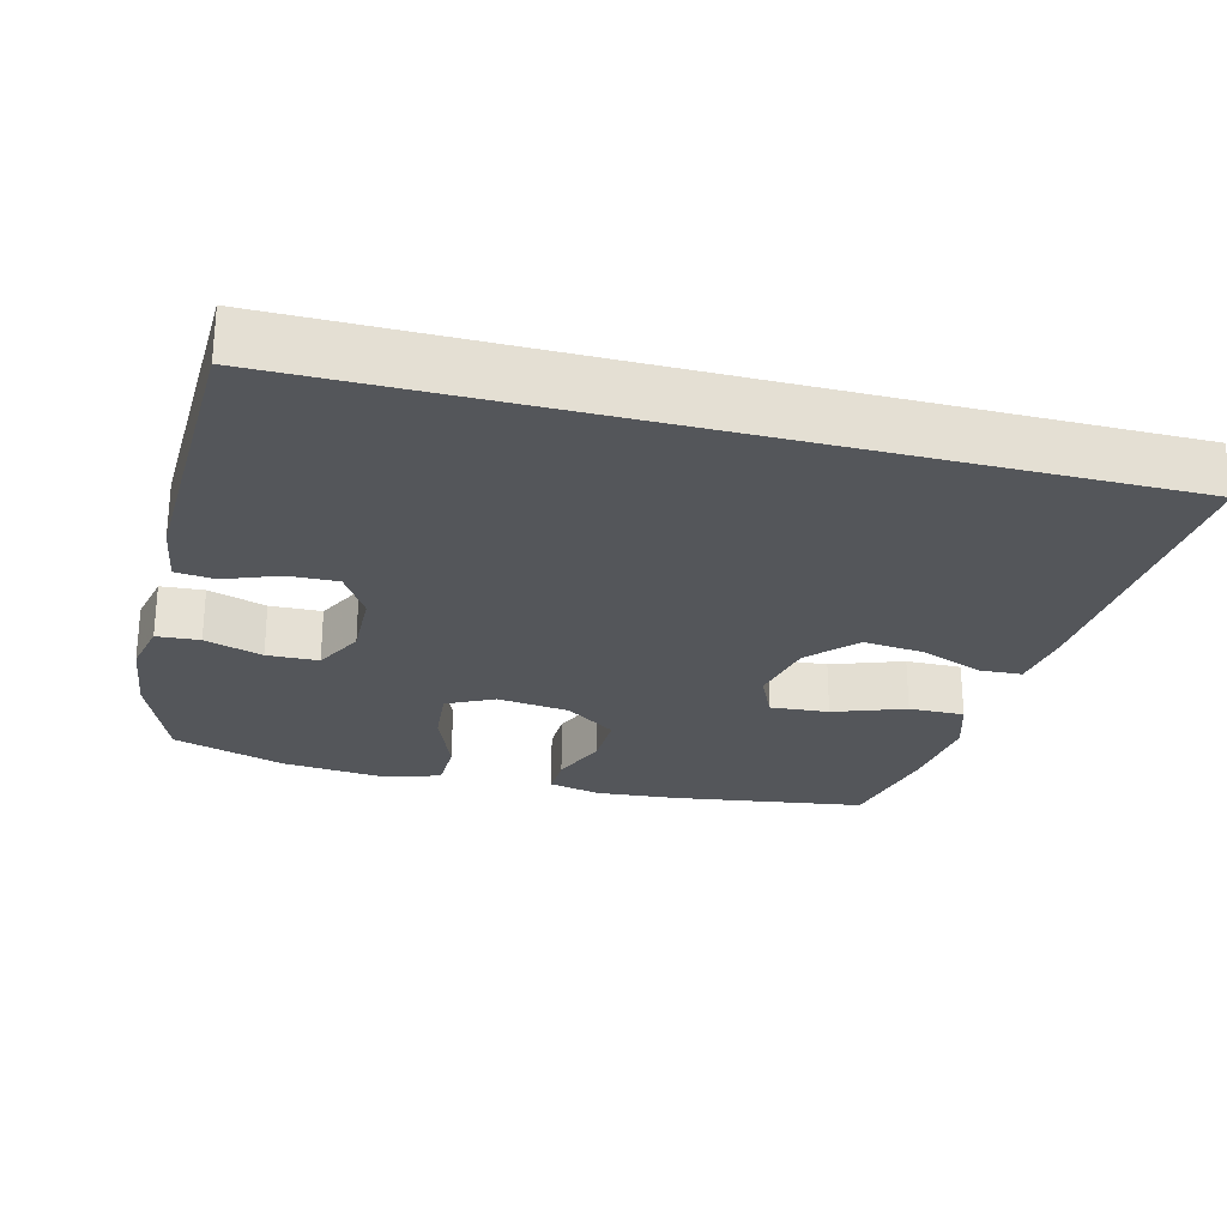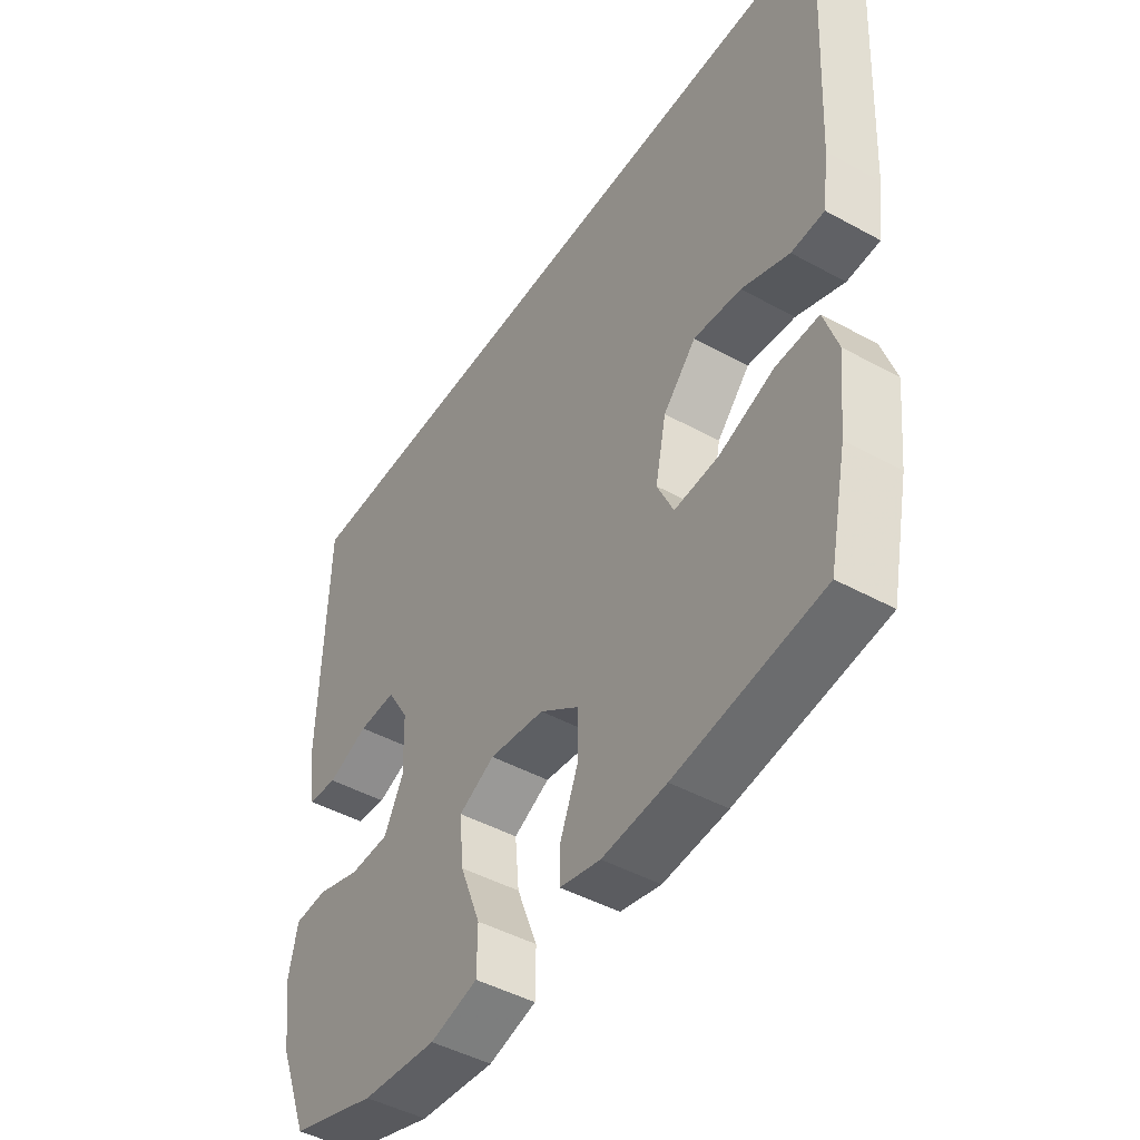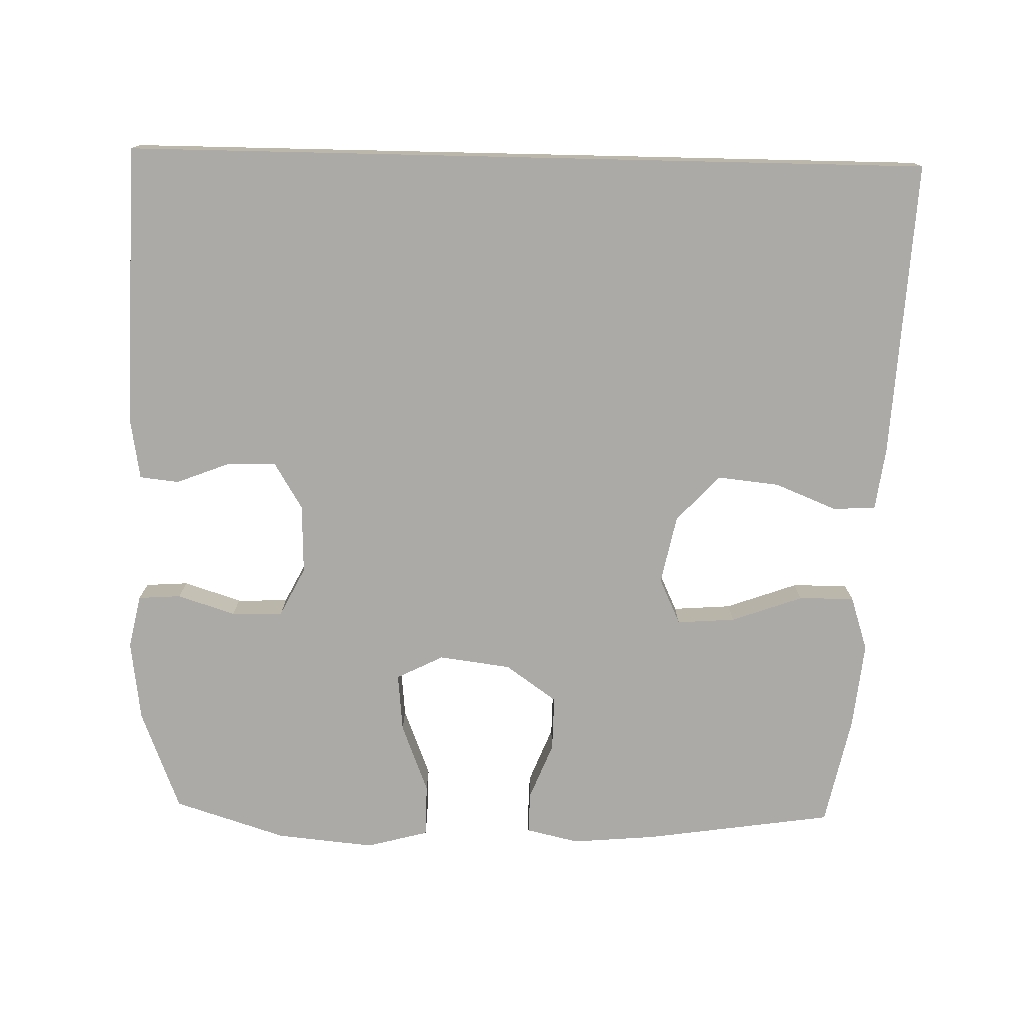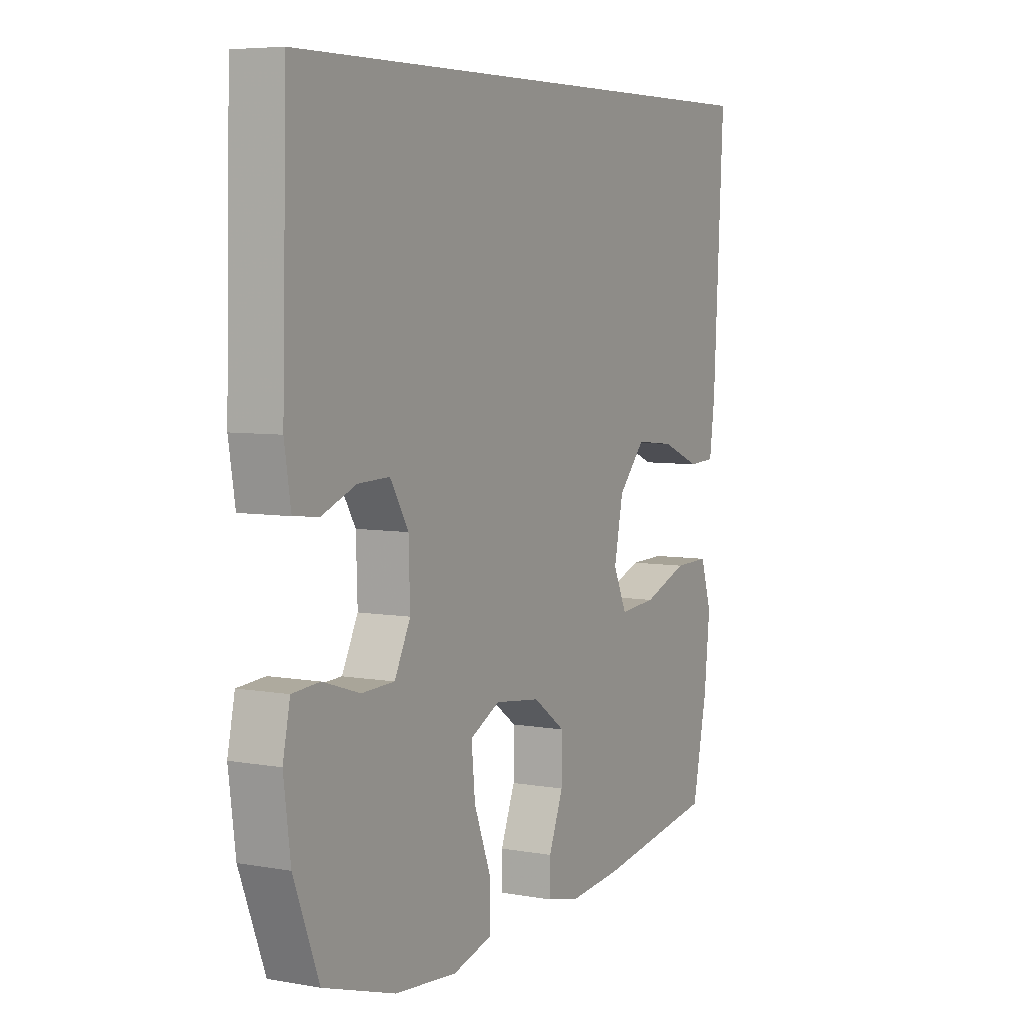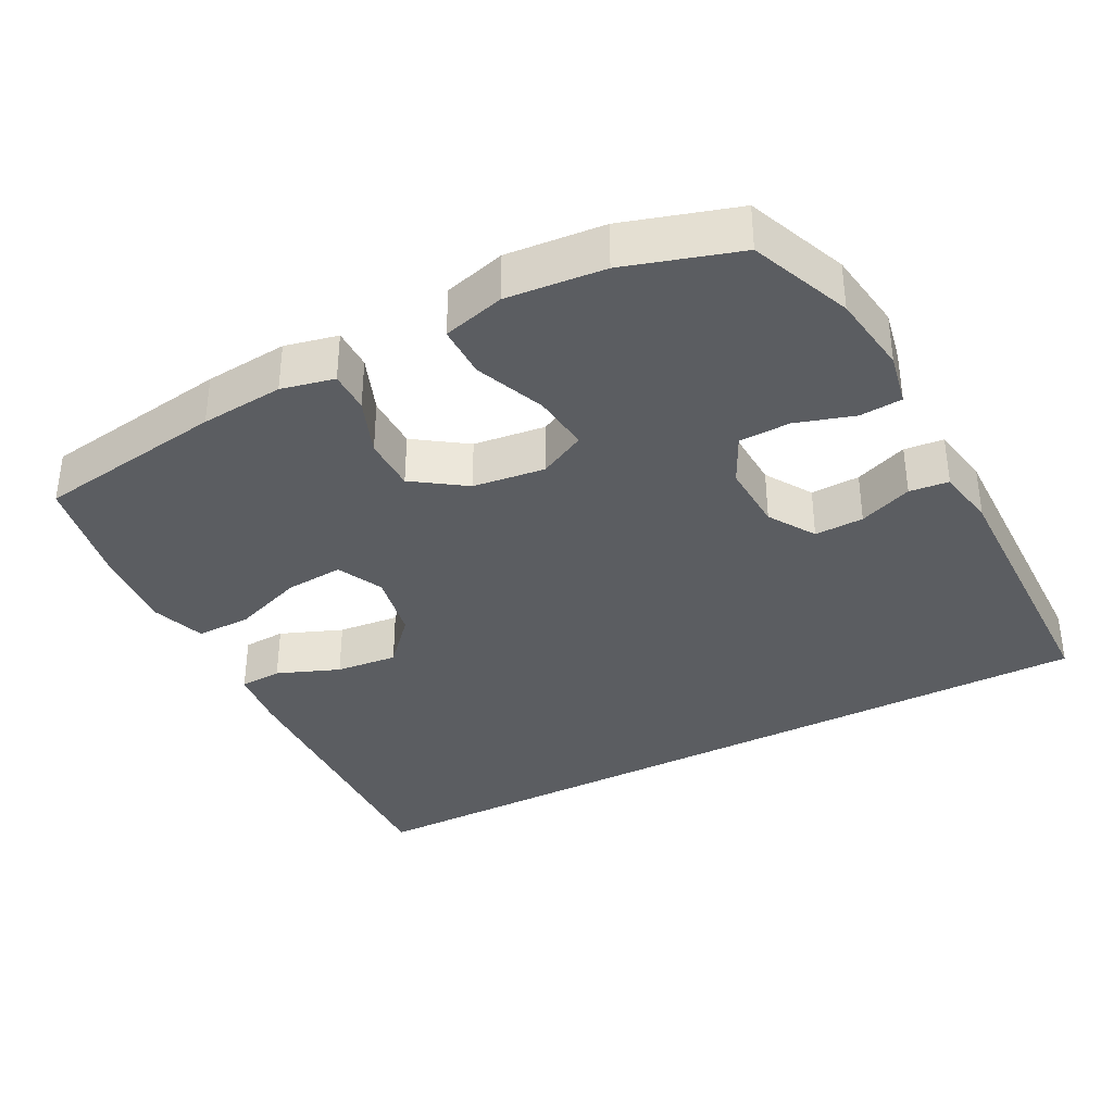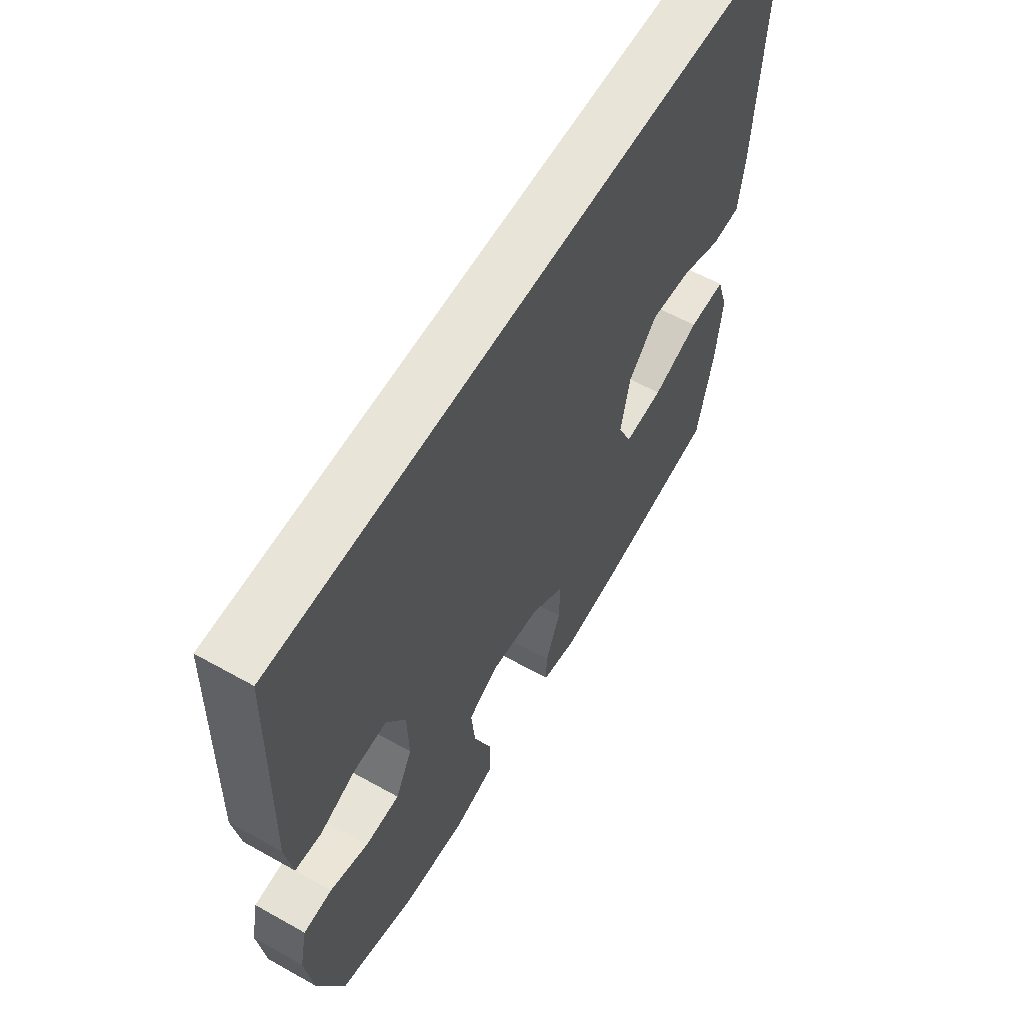
<metadata>
{"format":"obj","ext":"obj","renderer":"f3d","projection":"perspective","resolution":1024,"background":"white","views":[{"elev":-25.7,"azim":-14.5,"up":"+Y"},{"elev":-46.2,"azim":57.9,"up":"+Z"},{"elev":-75.9,"azim":-1.3,"up":"+Y"},{"elev":6.1,"azim":-61.9,"up":"+Z"},{"elev":-35.4,"azim":-151.9,"up":"+Y"},{"elev":60.0,"azim":-60.1,"up":"+Z"}]}
</metadata>
<code>
v -0.5 0.07 -0.5
v -0.555 0.07 -0.358
v -0.57 0.07 -0.244
v -0.554 0.07 -0.169
v -0.494 0.07 -0.165
v -0.413 0.07 -0.191
v -0.341 0.07 -0.189
v -0.306 0.07 -0.12
v -0.309 0.07 -0.023
v -0.349 0.07 0.043
v -0.418 0.07 0.041
v -0.493 0.07 0.012
v -0.548 0.07 0.018
v -0.562 0.07 0.104
v -0.551 0.07 0.5
v 0.58 0.07 0.5
v 0.557 0.07 0.084
v 0.545 0.07 -0.004
v 0.485 0.07 -0.007
v 0.398 0.07 0.028
v 0.311 0.07 0.037
v 0.251 0.07 -0.028
v 0.231 0.07 -0.124
v 0.261 0.07 -0.189
v 0.343 0.07 -0.183
v 0.443 0.07 -0.147
v 0.521 0.07 -0.146
v 0.546 0.07 -0.223
v 0.533 0.07 -0.345
v 0.5 0.07 -0.5
v 0.233 0.07 -0.539
v 0.116 0.07 -0.549
v 0.042 0.07 -0.532
v 0.043 0.07 -0.474
v 0.075 0.07 -0.394
v 0.076 0.07 -0.317
v 0.004 0.07 -0.266
v -0.097 0.07 -0.253
v -0.163 0.07 -0.286
v -0.155 0.07 -0.368
v -0.117 0.07 -0.466
v -0.118 0.07 -0.54
v -0.205 0.07 -0.563
v -0.342 0.07 -0.55
v -0.5 0 -0.5
v -0.555 0 -0.358
v -0.57 0 -0.244
v -0.554 0 -0.169
v -0.494 0 -0.165
v -0.413 0 -0.191
v -0.341 0 -0.189
v -0.306 0 -0.12
v -0.309 0 -0.023
v -0.349 0 0.043
v -0.418 0 0.041
v -0.493 0 0.012
v -0.548 0 0.018
v -0.562 0 0.104
v -0.551 0 0.5
v 0.58 0 0.5
v 0.557 0 0.084
v 0.545 0 -0.004
v 0.485 0 -0.007
v 0.398 0 0.028
v 0.311 0 0.037
v 0.251 0 -0.028
v 0.231 0 -0.124
v 0.261 0 -0.189
v 0.343 0 -0.183
v 0.443 0 -0.147
v 0.521 0 -0.146
v 0.546 0 -0.223
v 0.533 0 -0.345
v 0.5 0 -0.5
v 0.233 0 -0.539
v 0.116 0 -0.549
v 0.042 0 -0.532
v 0.043 0 -0.474
v 0.075 0 -0.394
v 0.076 0 -0.317
v 0.004 0 -0.266
v -0.097 0 -0.253
v -0.163 0 -0.286
v -0.155 0 -0.368
v -0.117 0 -0.466
v -0.118 0 -0.54
v -0.205 0 -0.563
v -0.342 0 -0.55
f 40 41 42 43
f 39 40 43 44
f 32 33 34 35
f 32 35 36
f 31 32 36
f 30 31 36
f 29 30 36 37
f 25 26 27 28
f 24 25 28 29
f 17 18 19 20
f 17 20 21
f 16 17 21
f 15 16 21 22
f 11 12 13 14
f 10 11 14 15
f 9 10 15 22
f 3 4 5 6
f 3 6 7
f 2 3 7
f 39 44 1 2
f 38 39 2 7
f 37 38 7 8
f 24 29 37 8
f 23 24 8 9
f 9 22 23
f 87 86 85 84
f 88 87 84 83
f 79 78 77 76
f 80 79 76
f 80 76 75
f 80 75 74
f 81 80 74 73
f 72 71 70 69
f 73 72 69 68
f 64 63 62 61
f 65 64 61
f 65 61 60
f 66 65 60 59
f 58 57 56 55
f 59 58 55 54
f 66 59 54 53
f 50 49 48 47
f 51 50 47
f 51 47 46
f 46 45 88 83
f 51 46 83 82
f 52 51 82 81
f 52 81 73 68
f 53 52 68 67
f 67 66 53
f 1 45 46 2
f 2 46 47 3
f 3 47 48 4
f 4 48 49 5
f 5 49 50 6
f 6 50 51 7
f 7 51 52 8
f 8 52 53 9
f 9 53 54 10
f 10 54 55 11
f 11 55 56 12
f 12 56 57 13
f 13 57 58 14
f 14 58 59 15
f 15 59 60 16
f 16 60 61 17
f 17 61 62 18
f 18 62 63 19
f 19 63 64 20
f 20 64 65 21
f 21 65 66 22
f 22 66 67 23
f 23 67 68 24
f 24 68 69 25
f 25 69 70 26
f 26 70 71 27
f 27 71 72 28
f 28 72 73 29
f 29 73 74 30
f 30 74 75 31
f 31 75 76 32
f 32 76 77 33
f 33 77 78 34
f 34 78 79 35
f 35 79 80 36
f 36 80 81 37
f 37 81 82 38
f 38 82 83 39
f 39 83 84 40
f 40 84 85 41
f 41 85 86 42
f 42 86 87 43
f 43 87 88 44
f 44 88 45 1

</code>
